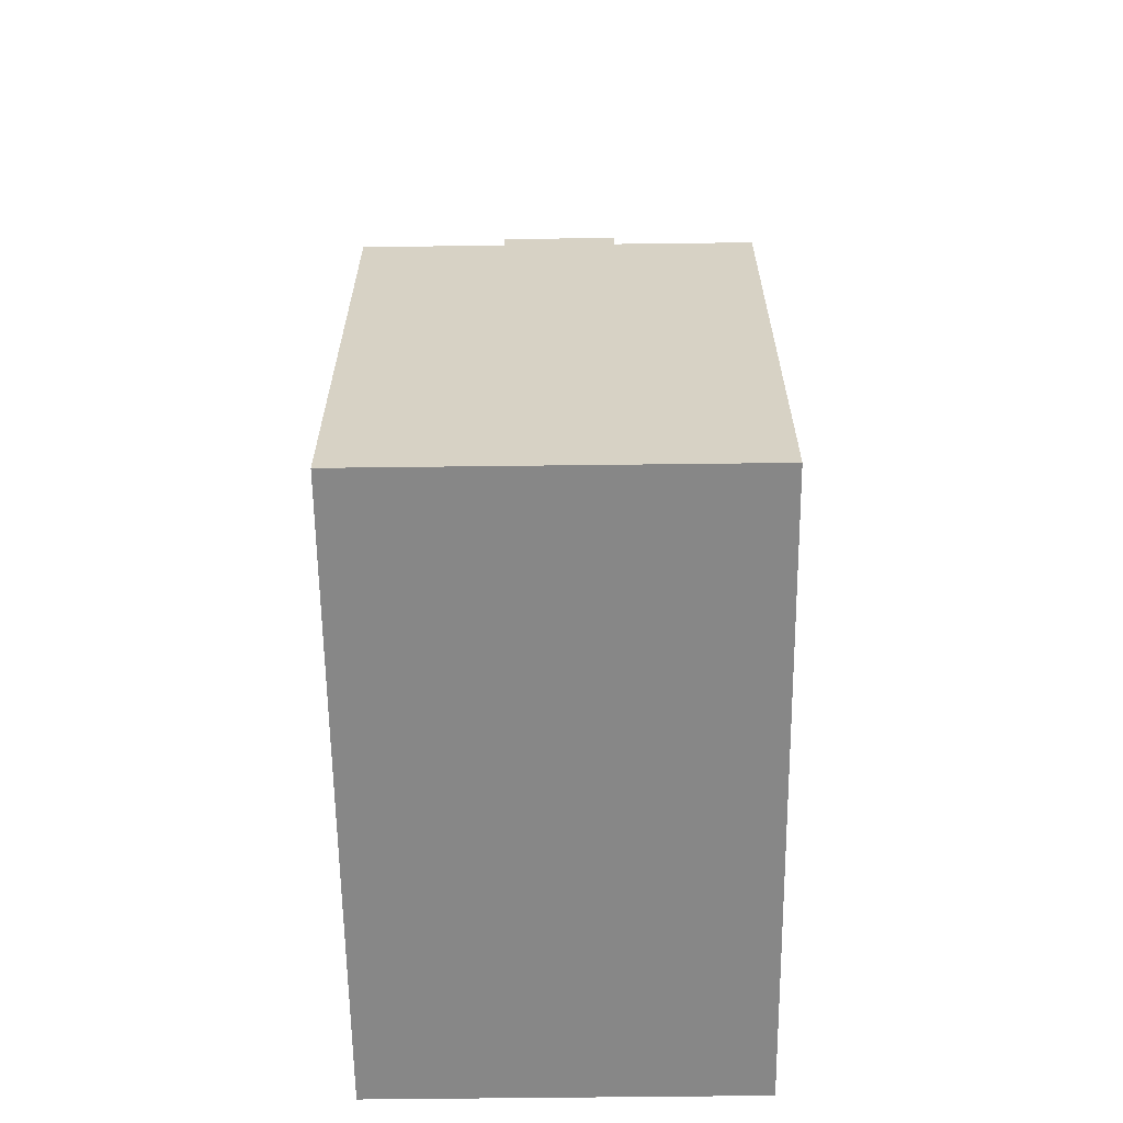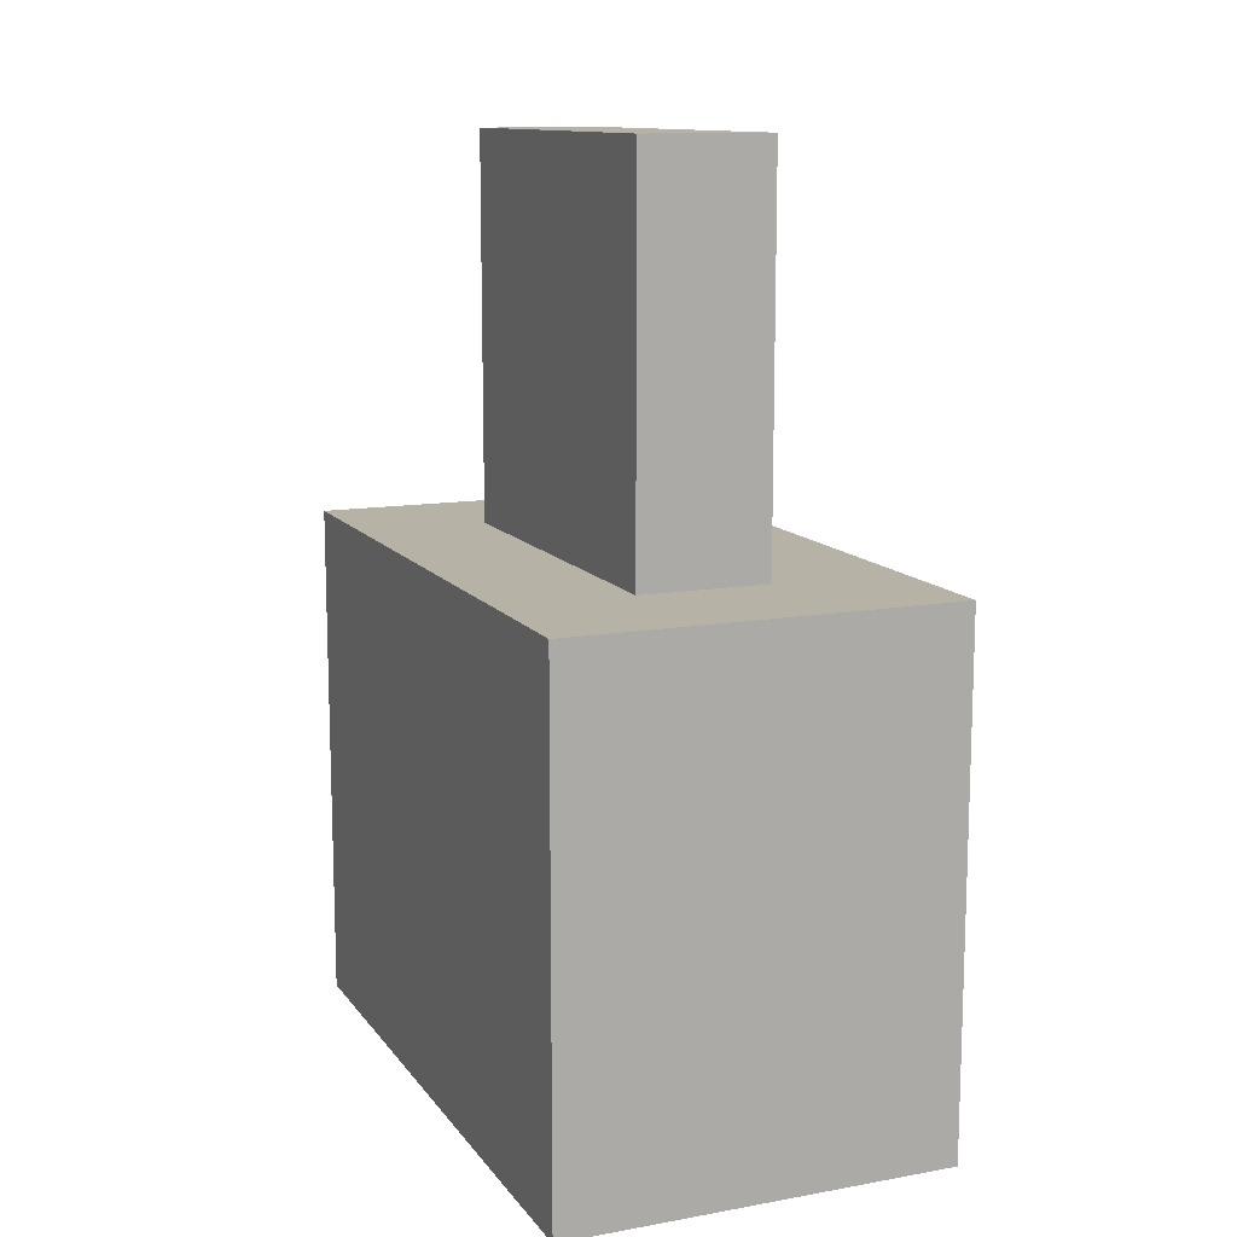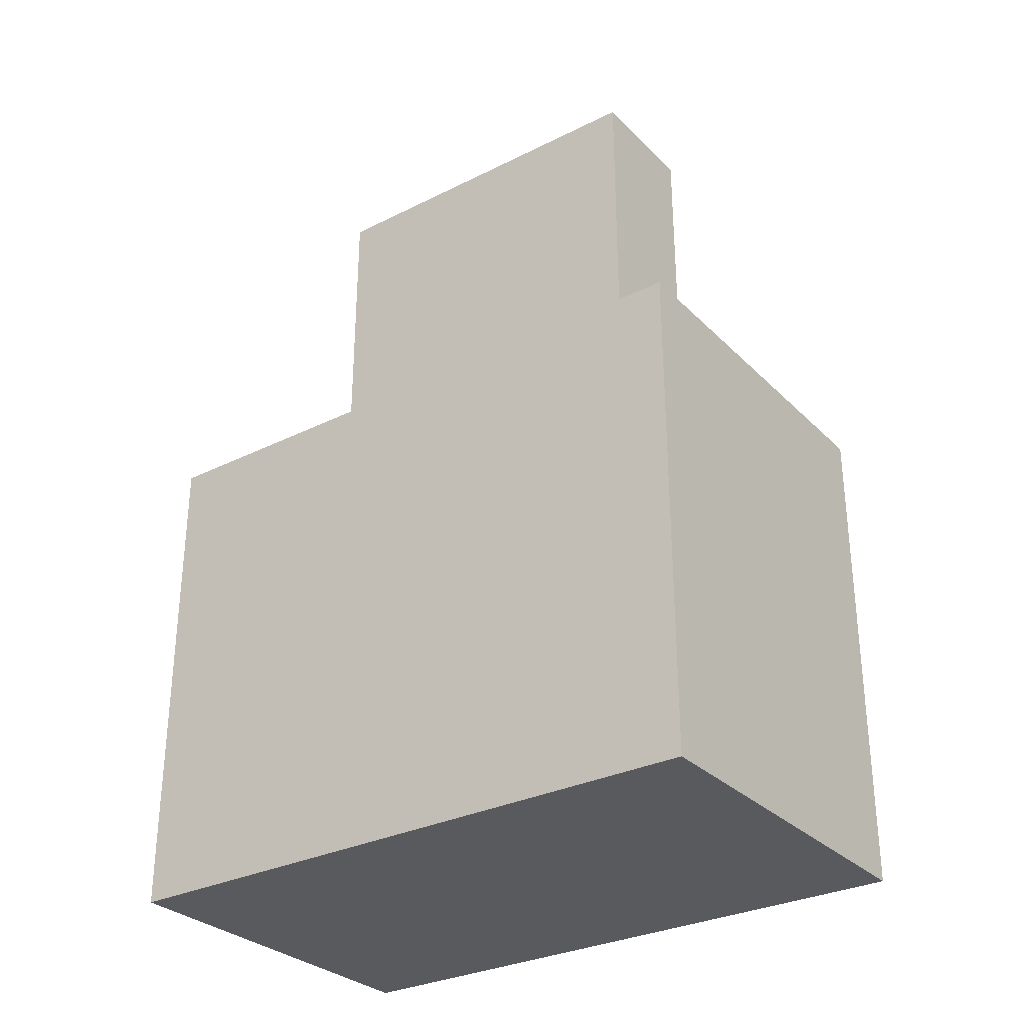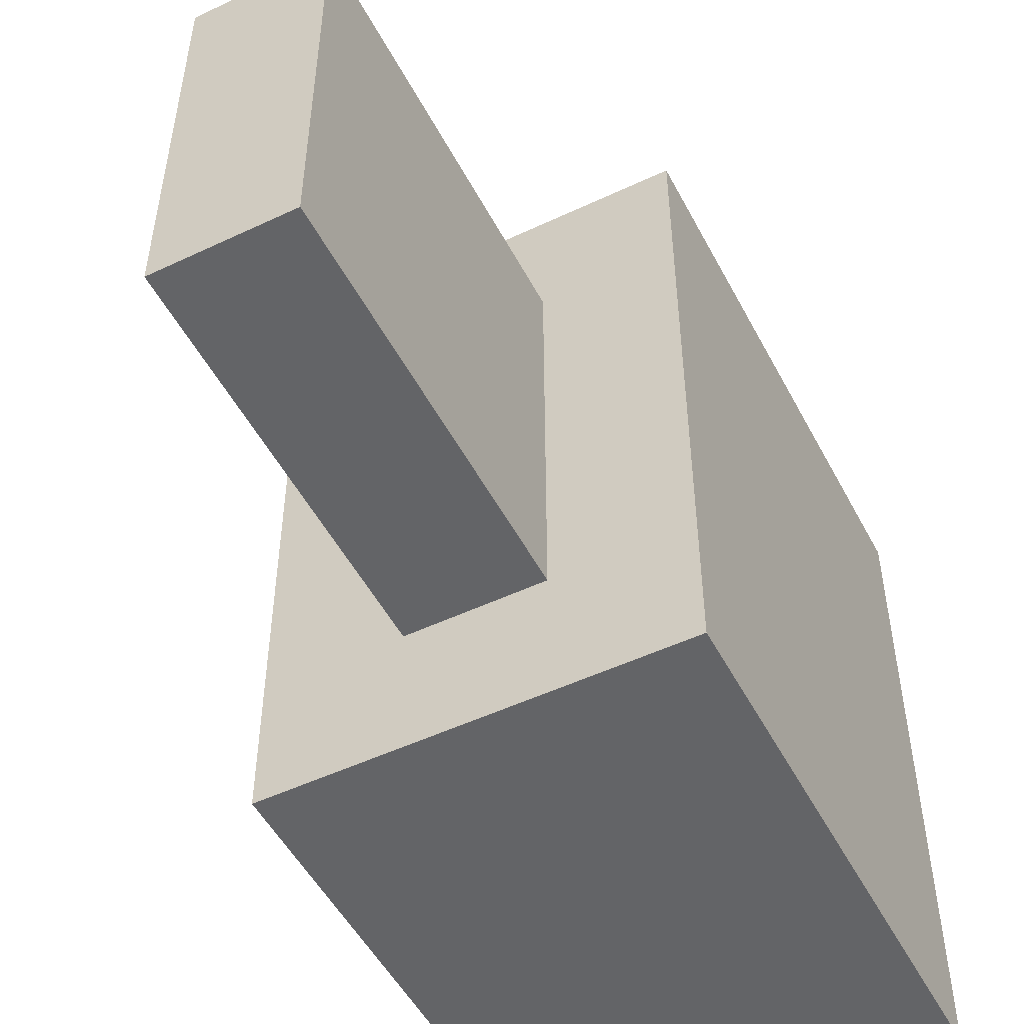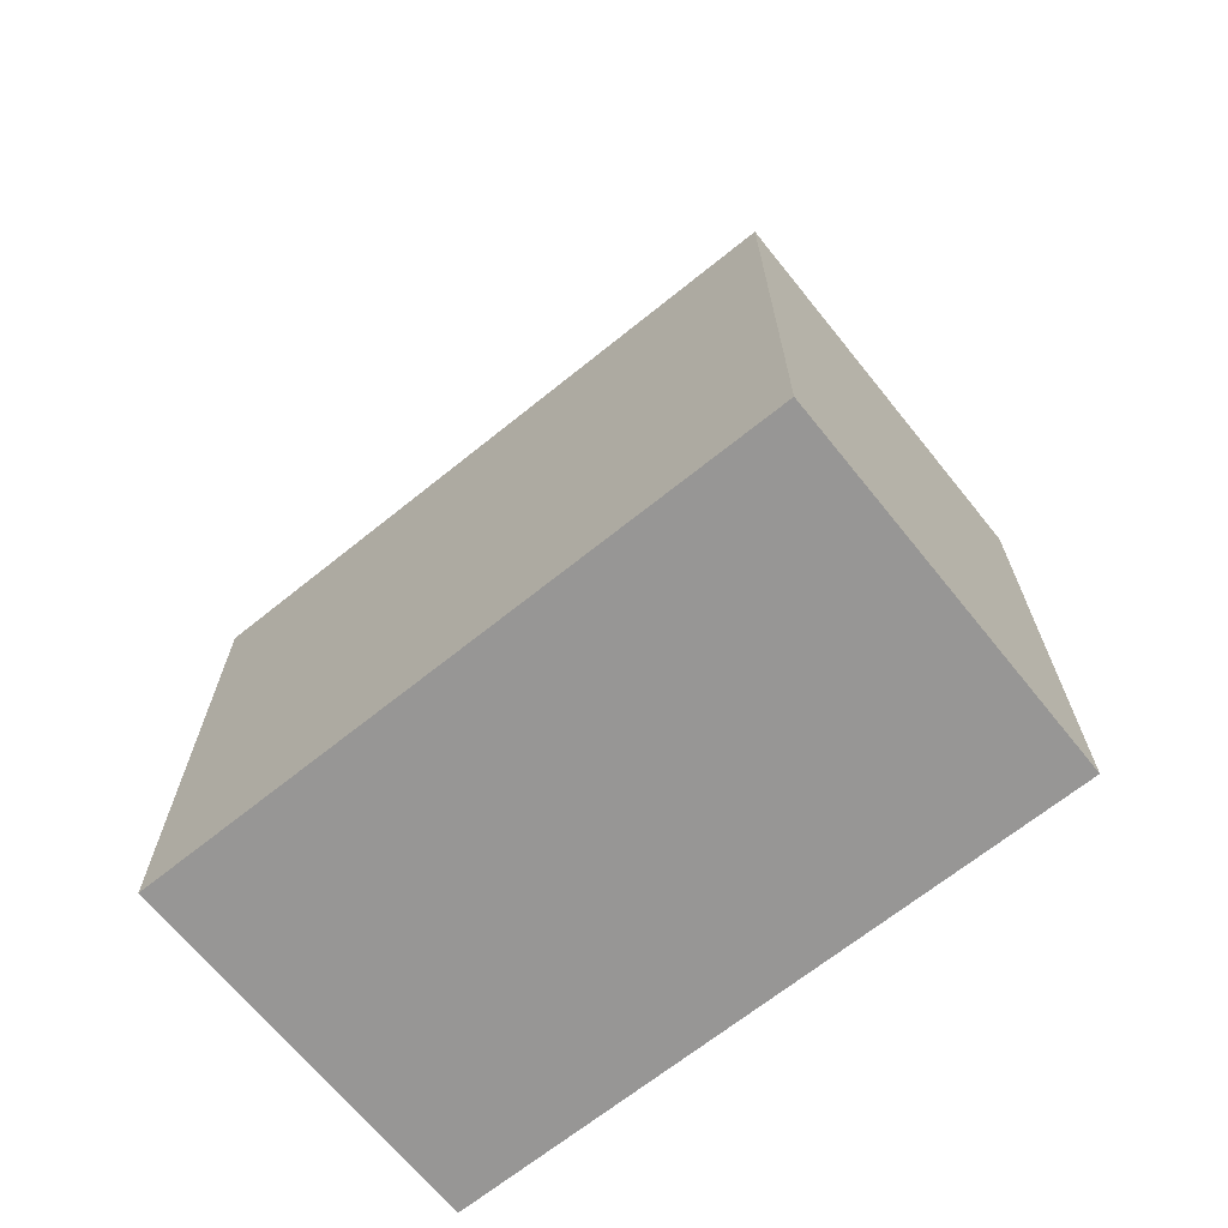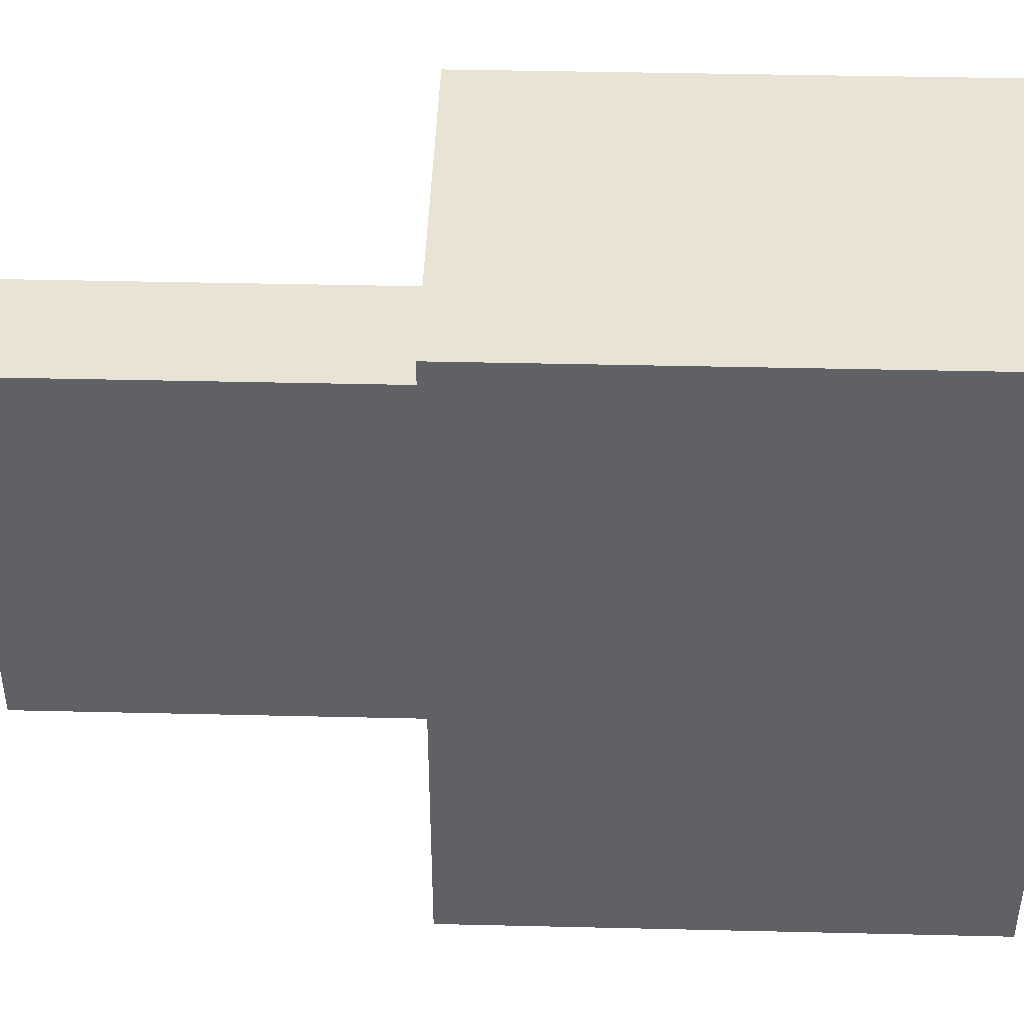
<metadata>
{"format":"obj","ext":"obj","renderer":"f3d","projection":"perspective","resolution":1024,"background":"white","views":[{"elev":-62.3,"azim":-179.3,"up":"+Y"},{"elev":12.3,"azim":-22.6,"up":"+Y"},{"elev":-30.5,"azim":125.8,"up":"+Y"},{"elev":-51.2,"azim":-152.8,"up":"+Z"},{"elev":-67.8,"azim":128.9,"up":"+Y"},{"elev":42.3,"azim":-88.4,"up":"+Z"}]}
</metadata>
<code>
v -1.5 0 2.5
v -1.5 0 -2.5
v -1.5 2 2.5
v -1.5 2 -2.5
v -1.5 3 2.5
v -1.5 3 -2.5
v -1.5 4 2.5
v -1.5 4 -2.5
v -0.5 4 1.5
v -0.5 4 -1.5
v -0.5 7 1.5
v -0.5 7 -1.5
v 0.5 4 1.5
v 0.5 4 -1.5
v 0.5 7 1.5
v 0.5 7 -1.5
v 1.5 0 2.5
v 1.5 0 -2.5
v 1.5 1 1.5
v 1.5 1 0.5
v 1.5 1 -0.5
v 1.5 1 -1.5
v 1.5 3 1.5
v 1.5 3 0.5
v 1.5 3 -0.5
v 1.5 3 -1.5
v 1.5 4 2.5
v 1.5 4 -2.5
v -1.5 0 2.5
v -1.5 2 2.5
v -1.5 3 2.5
v -1.5 4 2.5
v -0.5 1 2.5
v -0.5 2 2.5
v 0.5 1 2.5
v 0.5 3 2.5
v 1.5 0 2.5
v 1.5 4 2.5
v -0.5 4 1.5
v -0.5 7 1.5
v 0.5 4 1.5
v 0.5 7 1.5
v -0.5 4 -1.5
v -0.5 7 -1.5
v 0.5 4 -1.5
v 0.5 7 -1.5
v -1.5 0 -2.5
v -1.5 2 -2.5
v -1.5 3 -2.5
v -1.5 4 -2.5
v -0.5 1 -2.5
v -0.5 2 -2.5
v 0.5 1 -2.5
v 0.5 3 -2.5
v 1.5 0 -2.5
v 1.5 4 -2.5
v -1.5 0 2.5
v 1.5 0 2.5
v -1.5 0 -2.5
v 1.5 0 -2.5
v -1.5 4 2.5
v 1.5 4 2.5
v -0.5 4 1.5
v 0.5 4 1.5
v -0.5 4 -1.5
v 0.5 4 -1.5
v -1.5 4 -2.5
v 1.5 4 -2.5
v -0.5 7 1.5
v 0.5 7 1.5
v -0.5 7 -1.5
v 0.5 7 -1.5
f 3 2 1
f 4 2 3
f 5 4 3
f 6 4 5
f 7 6 5
f 8 6 7
f 11 10 9
f 12 10 11
f 13 14 15
f 15 14 16
f 17 18 19
f 19 18 20
f 20 18 21
f 21 18 22
f 17 19 23
f 19 20 23
f 20 21 24
f 23 20 24
f 21 22 25
f 24 21 25
f 22 18 26
f 25 22 26
f 24 25 27
f 23 24 27
f 25 26 27
f 17 23 27
f 26 18 28
f 27 26 28
f 33 30 29
f 34 31 30
f 34 30 33
f 35 33 29
f 35 34 33
f 36 32 31
f 36 34 35
f 36 31 34
f 37 35 29
f 37 36 35
f 38 32 36
f 38 36 37
f 41 40 39
f 42 40 41
f 43 44 45
f 45 44 46
f 47 48 51
f 48 49 52
f 51 48 52
f 47 51 53
f 51 52 53
f 49 50 54
f 53 52 54
f 52 49 54
f 47 53 55
f 53 54 55
f 54 50 56
f 55 54 56
f 59 58 57
f 60 58 59
f 61 62 63
f 63 62 64
f 61 63 65
f 64 62 66
f 61 65 67
f 65 66 67
f 66 62 68
f 67 66 68
f 69 70 71
f 71 70 72

</code>
